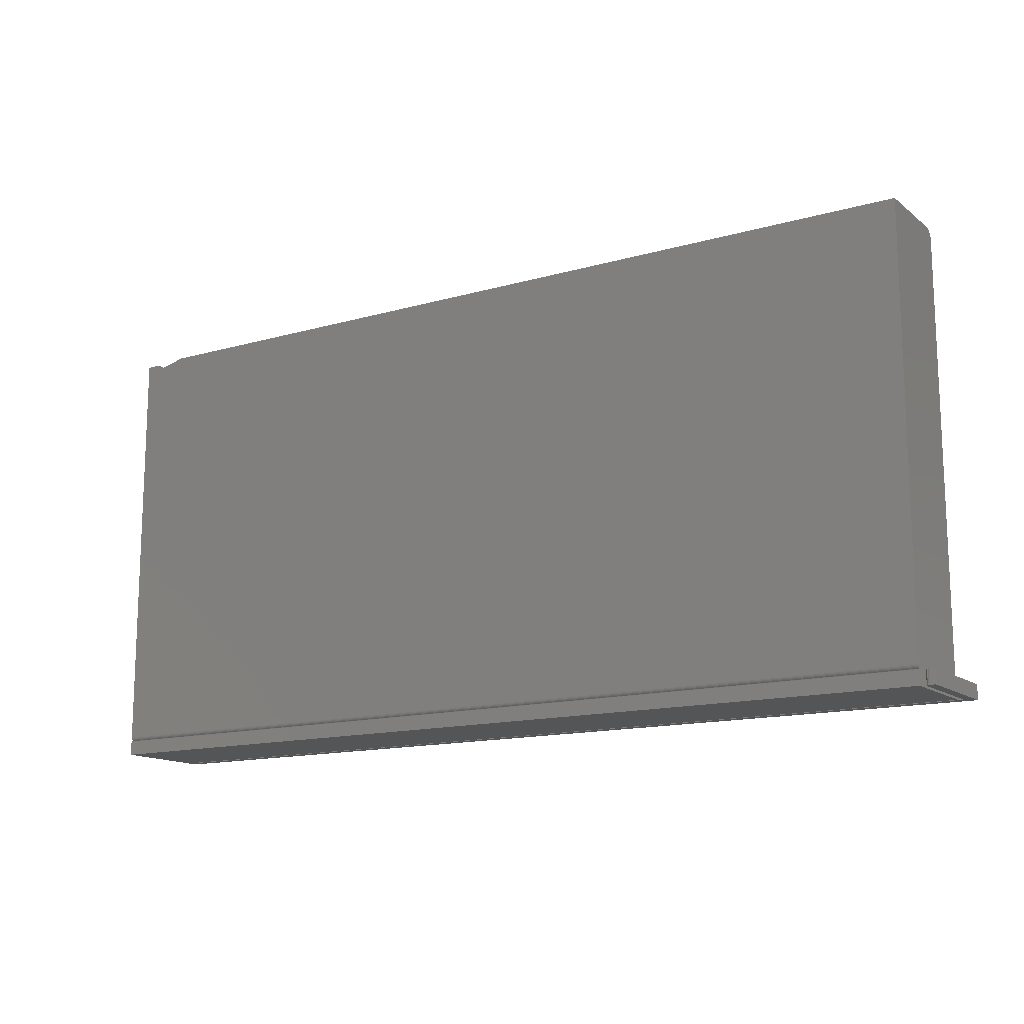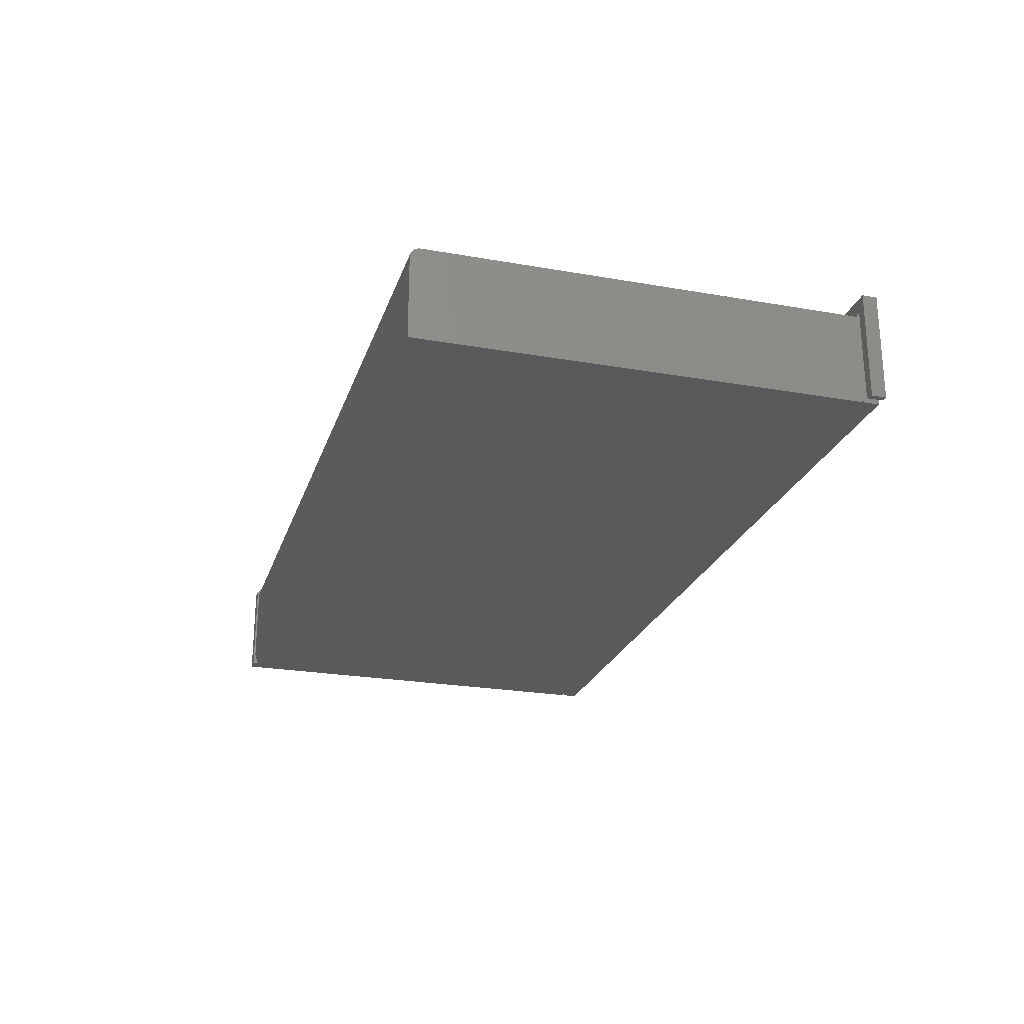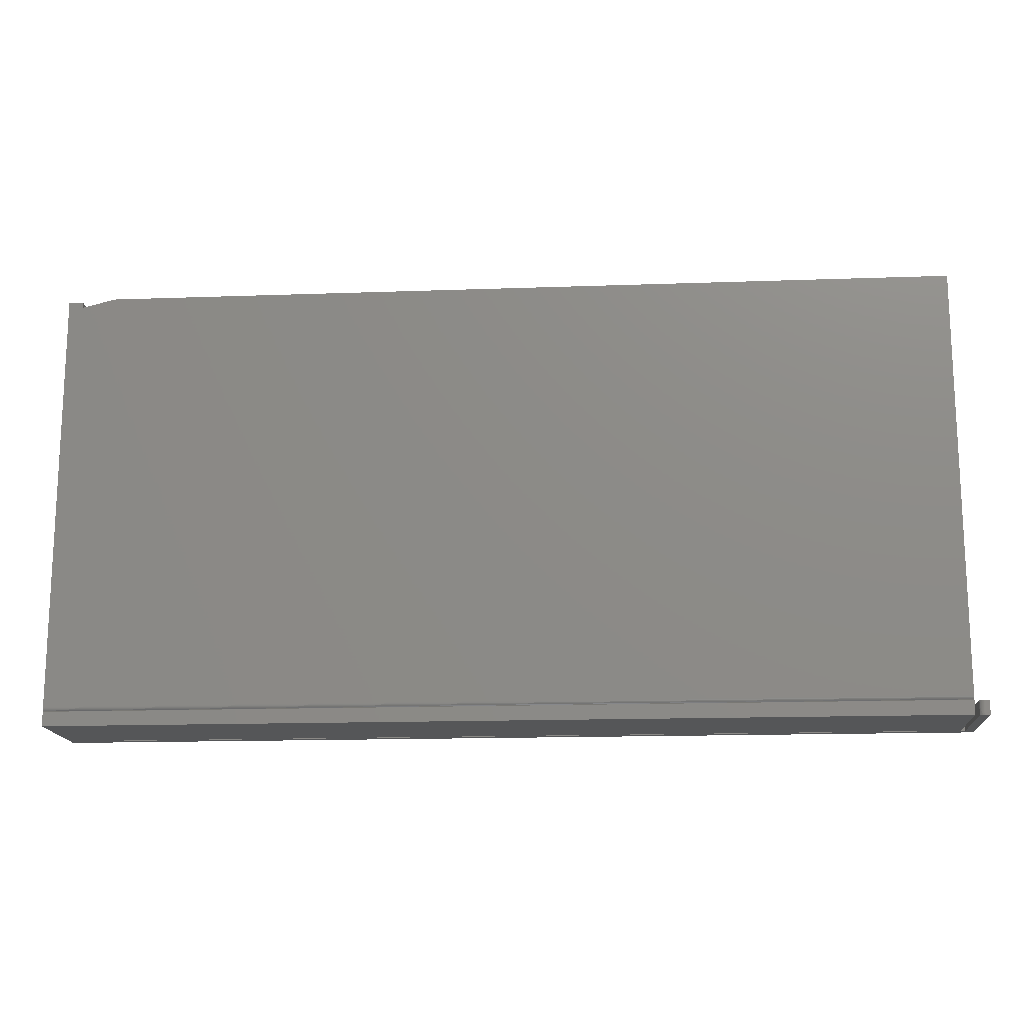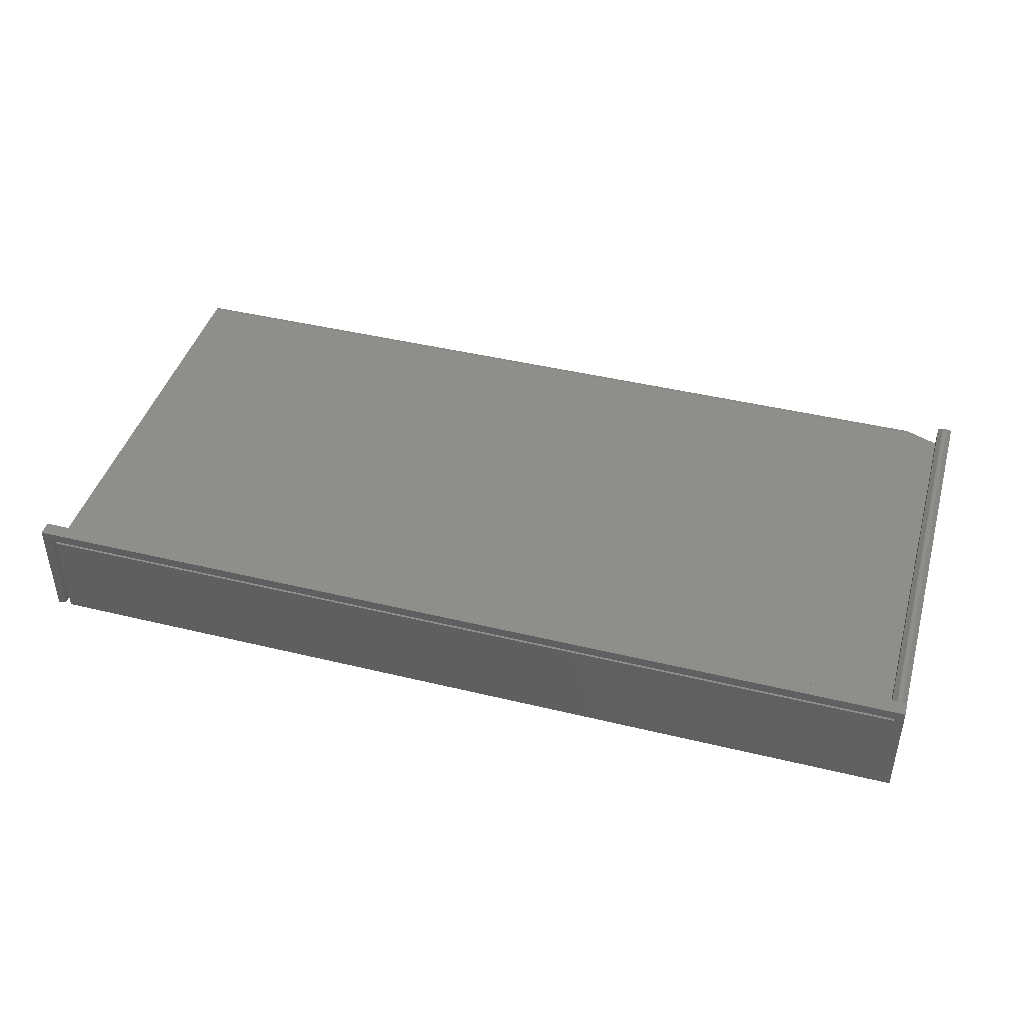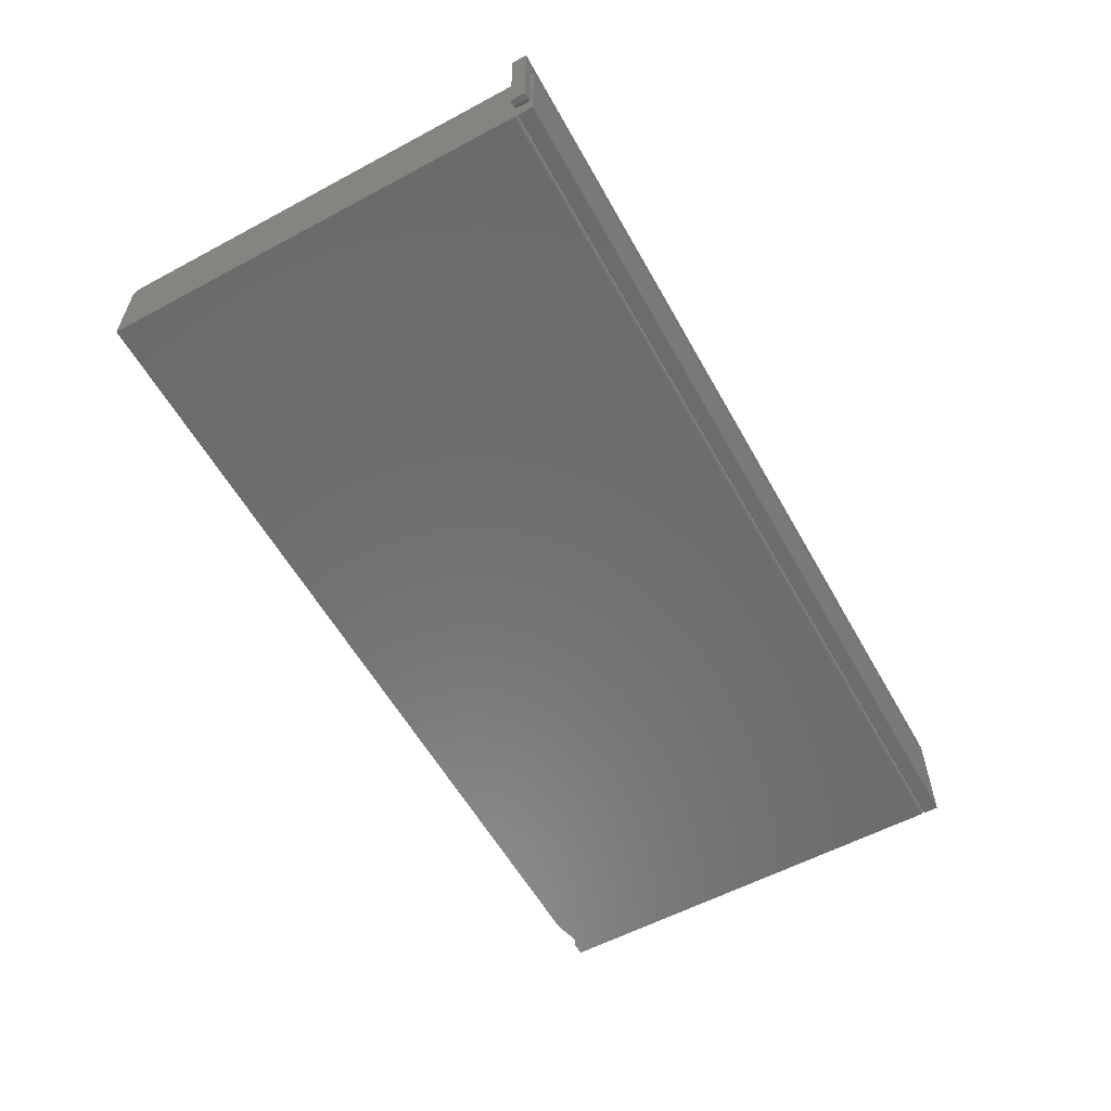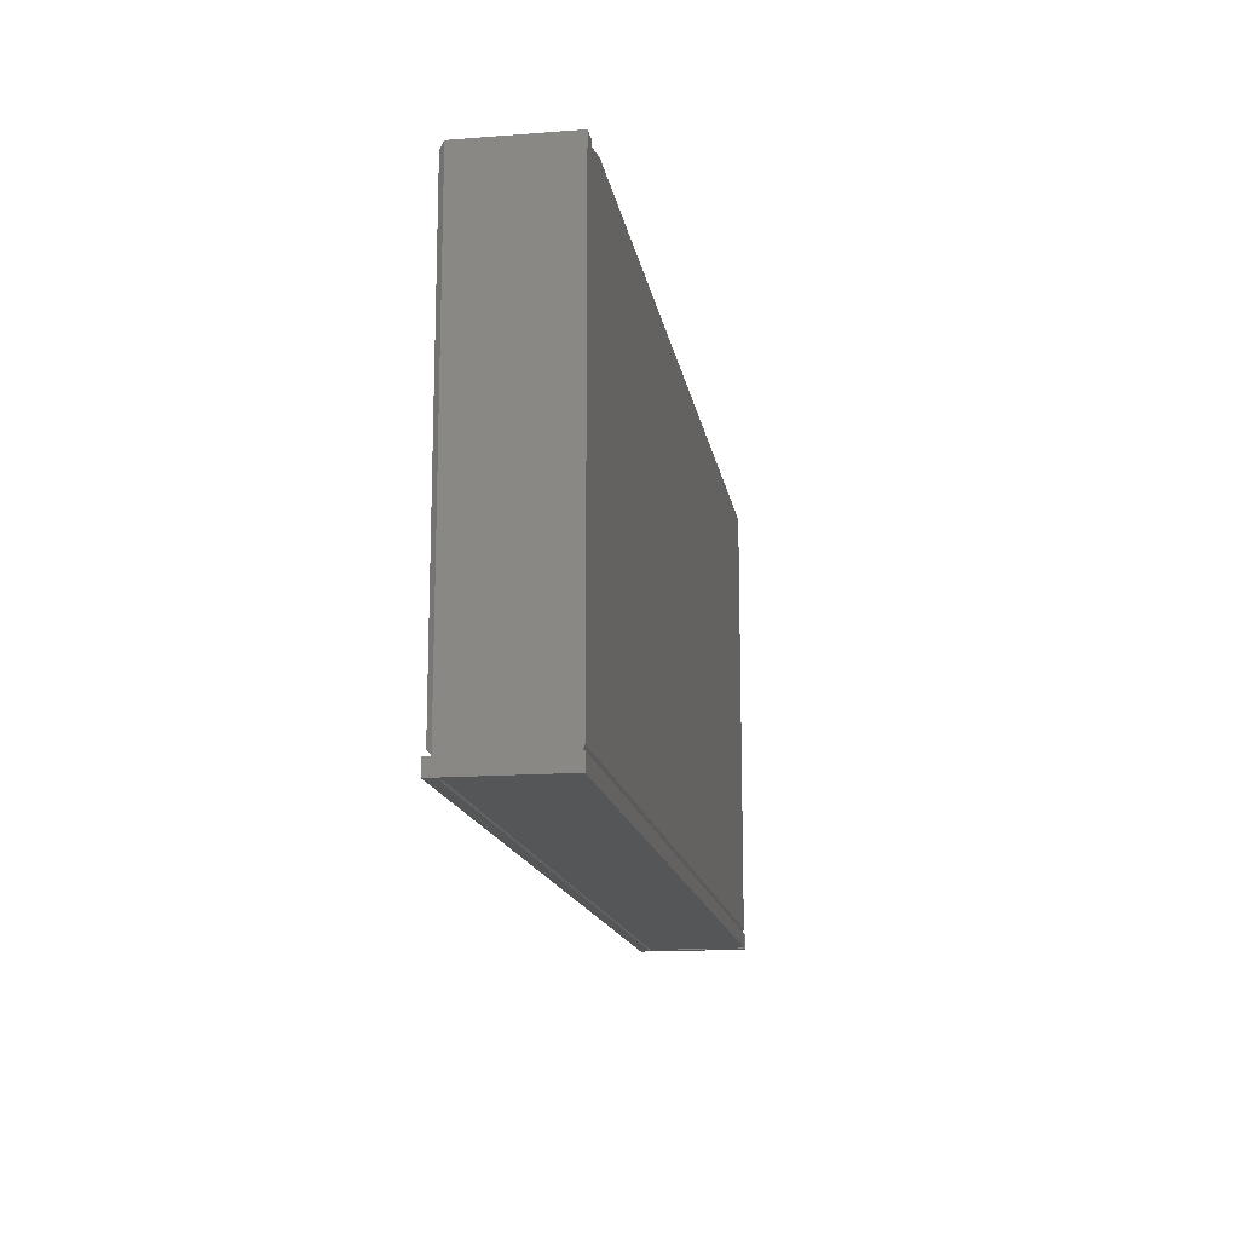
<metadata>
{"format":"stl","ext":"stl","renderer":"f3d","projection":"perspective","resolution":1024,"background":"white","views":[{"elev":-14.1,"azim":-147.8,"up":"+Y"},{"elev":-24.0,"azim":-106.3,"up":"+Z"},{"elev":-15.6,"azim":-175.7,"up":"+Y"},{"elev":43.3,"azim":16.0,"up":"+Z"},{"elev":-57.9,"azim":-61.0,"up":"+Z"},{"elev":-15.0,"azim":99.3,"up":"+Y"}]}
</metadata>
<code>
# stl→obj: 94 verts, 184 faces
v 0.75 -0.3516 0.1628
v 0.75 -0.3516 0.1737
v 0.75 -0.375 0.1737
v 0.75 -0.3502 0.003472
v 0.75 0.3516 0.1628
v 0.75 -0.3493 0.002288
v 0.75 -0.3481 0.001317
v 0.75 -0.3467 0.0005947
v 0.75 -0.3453 0.0001501
v 0.75 -0.3438 -4.784e-19
v 0.75 0.3516 -4.305e-17
v 0.75 -0.375 -9.041e-17
v 0.75 -0.3516 -9.041e-17
v 0.7342 -0.375 0.1579
v -0.7342 -0.375 0.1579
v 0.7344 -0.375 0.1538
v -0.7342 -0.375 0.007812
v -0.7348 -0.375 0.004823
v -0.7344 -0.375 0.006288
v -0.7377 -0.375 0.001317
v -0.75 -0.375 0
v -0.742 -0.375 -4.884e-19
v -0.7405 -0.375 0.0001501
v -0.739 -0.375 0.0005947
v -0.75 -0.375 0.1737
v -0.7365 -0.375 0.002288
v -0.7355 -0.375 0.003472
v -0.7266 -0.375 0.1538
v -0.7266 -0.375 0
v -0.7266 -0.3516 0
v 0.75 -0.3514 0.006288
v -0.7266 -0.3514 0.006288
v 0.75 -0.3516 0.007812
v 0.7342 -0.3516 0.007812
v -0.7266 -0.3502 0.003472
v -0.7266 -0.3516 0.007812
v -0.7266 -0.351 0.004823
v 0.75 -0.351 0.004823
v -0.7266 0.3402 0.1484
v -0.7266 0.3462 0.1472
v -0.7266 -0.3438 0
v -0.7266 0.3433 0.1481
v -0.7266 0.3558 0.1328
v -0.7266 0.3558 0
v -0.7266 -0.3516 0.1538
v -0.7266 -0.3516 0.1484
v -0.7266 -0.3481 0.001317
v -0.7266 -0.3493 0.002288
v -0.7266 -0.3453 0.0001501
v -0.7266 -0.3467 0.0005947
v -0.7266 0.3555 0.1359
v -0.7266 0.3489 0.1458
v -0.7266 0.3513 0.1439
v -0.7266 0.3532 0.1415
v -0.7266 0.3546 0.1388
v 0.7267 -0.3516 0.1538
v 0.6719 -0.3516 0.1484
v 0.7266 -0.3516 0.1348
v 0.7342 -0.3516 0.1579
v 0.7266 -0.3516 0.1579
v 0.7342 -0.3516 0.1538
v 0.7266 0.3402 0.1348
v 0.7266 0.3516 0.1628
v 0.7266 0.3516 -4.305e-17
v 0.7266 0.3422 -4.248e-17
v 0.7266 0.3422 0.1328
v 0.7266 0.3416 0.1342
v 0.7266 -0.3516 0.1628
v 0.6719 0.3402 0.1484
v -0.7344 -0.3516 0.006288
v -0.7348 -0.3516 0.004823
v -0.7342 -0.3516 0.007812
v -0.7377 -0.3516 0.001317
v -0.739 -0.3516 0.0005947
v -0.7405 -0.3516 0.0001501
v -0.742 -0.3516 -4.884e-19
v -0.75 -0.3516 0
v -0.75 -0.3516 0.1737
v -0.7342 -0.3516 0.1579
v -0.7355 -0.3516 0.003472
v -0.7365 -0.3516 0.002288
v 0.7422 0.3438 0.1706
v 0.7422 -0.3438 0.1706
v 0.7344 -0.3438 0.1706
v 0.7344 0.3438 0.1706
v 0.6719 0.3558 0
v 0.6719 0.3433 0.1481
v 0.6719 0.3532 0.1415
v 0.6719 0.3513 0.1439
v 0.6719 0.3489 0.1458
v 0.6719 0.3462 0.1472
v 0.6719 0.3558 0.1328
v 0.6719 0.3555 0.1359
v 0.6719 0.3546 0.1388
f 1 2 3
f 1 3 4
f 1 4 5
f 5 4 6
f 5 6 7
f 5 7 8
f 5 8 9
f 5 9 10
f 5 10 11
f 12 13 3
f 3 13 4
f 14 3 15
f 14 16 3
f 17 18 19
f 20 21 22
f 20 22 23
f 20 23 24
f 25 21 20
f 25 20 26
f 25 26 27
f 25 27 18
f 25 18 17
f 25 17 15
f 25 15 3
f 28 29 16
f 16 29 12
f 16 12 3
f 29 30 12
f 12 30 13
f 31 32 33
f 32 34 33
f 35 4 30
f 4 13 30
f 34 32 36
f 31 37 32
f 38 37 31
f 38 35 37
f 4 35 38
f 39 40 41
f 39 42 40
f 43 44 40
f 29 45 46
f 29 28 45
f 47 48 49
f 49 50 47
f 41 40 44
f 30 29 46
f 30 46 48
f 30 48 35
f 46 39 41
f 46 41 49
f 46 49 48
f 51 43 40
f 51 40 52
f 51 52 53
f 51 53 54
f 51 54 55
f 45 56 46
f 56 57 46
f 58 57 56
f 59 60 61
f 61 60 56
f 14 59 16
f 16 59 61
f 58 56 62
f 63 64 65
f 63 65 66
f 63 66 67
f 63 67 62
f 63 62 56
f 63 56 60
f 63 60 68
f 33 32 31
f 33 34 32
f 41 9 49
f 41 10 9
f 9 8 49
f 49 8 50
f 8 7 50
f 50 7 47
f 7 6 47
f 47 6 48
f 6 4 48
f 48 4 35
f 4 38 35
f 35 38 37
f 38 31 37
f 37 31 32
f 36 32 34
f 58 62 57
f 57 62 69
f 46 57 39
f 39 57 69
f 45 28 56
f 56 28 16
f 56 16 61
f 1 68 2
f 70 71 72
f 73 74 75
f 73 75 76
f 73 76 77
f 78 2 68
f 78 68 60
f 78 60 79
f 78 79 72
f 78 72 71
f 78 71 80
f 78 80 81
f 78 81 73
f 78 73 77
f 17 72 15
f 15 72 79
f 21 77 22
f 22 77 76
f 72 17 70
f 70 17 19
f 70 19 71
f 71 19 18
f 71 18 80
f 80 18 27
f 80 27 81
f 81 27 26
f 81 26 73
f 73 26 20
f 73 20 74
f 74 20 24
f 74 24 75
f 75 24 23
f 75 23 76
f 76 23 22
f 3 2 25
f 25 2 78
f 5 82 1
f 1 82 83
f 68 1 84
f 84 1 83
f 63 68 85
f 85 68 84
f 15 79 14
f 14 79 60
f 14 60 59
f 25 78 21
f 21 78 77
f 82 85 83
f 83 85 84
f 63 85 5
f 5 85 82
f 11 64 5
f 5 64 63
f 10 65 11
f 65 64 11
f 10 41 65
f 65 41 44
f 65 44 86
f 62 87 69
f 67 88 89
f 67 89 90
f 67 90 91
f 67 91 87
f 67 87 62
f 66 92 93
f 66 93 94
f 66 94 88
f 66 88 67
f 66 65 92
f 92 65 86
f 92 43 93
f 93 43 51
f 93 51 94
f 94 51 55
f 94 55 88
f 88 55 54
f 88 54 89
f 89 54 53
f 89 53 90
f 90 53 52
f 90 52 91
f 91 52 40
f 91 40 87
f 87 40 42
f 87 42 69
f 69 42 39
f 92 86 43
f 43 86 44

</code>
